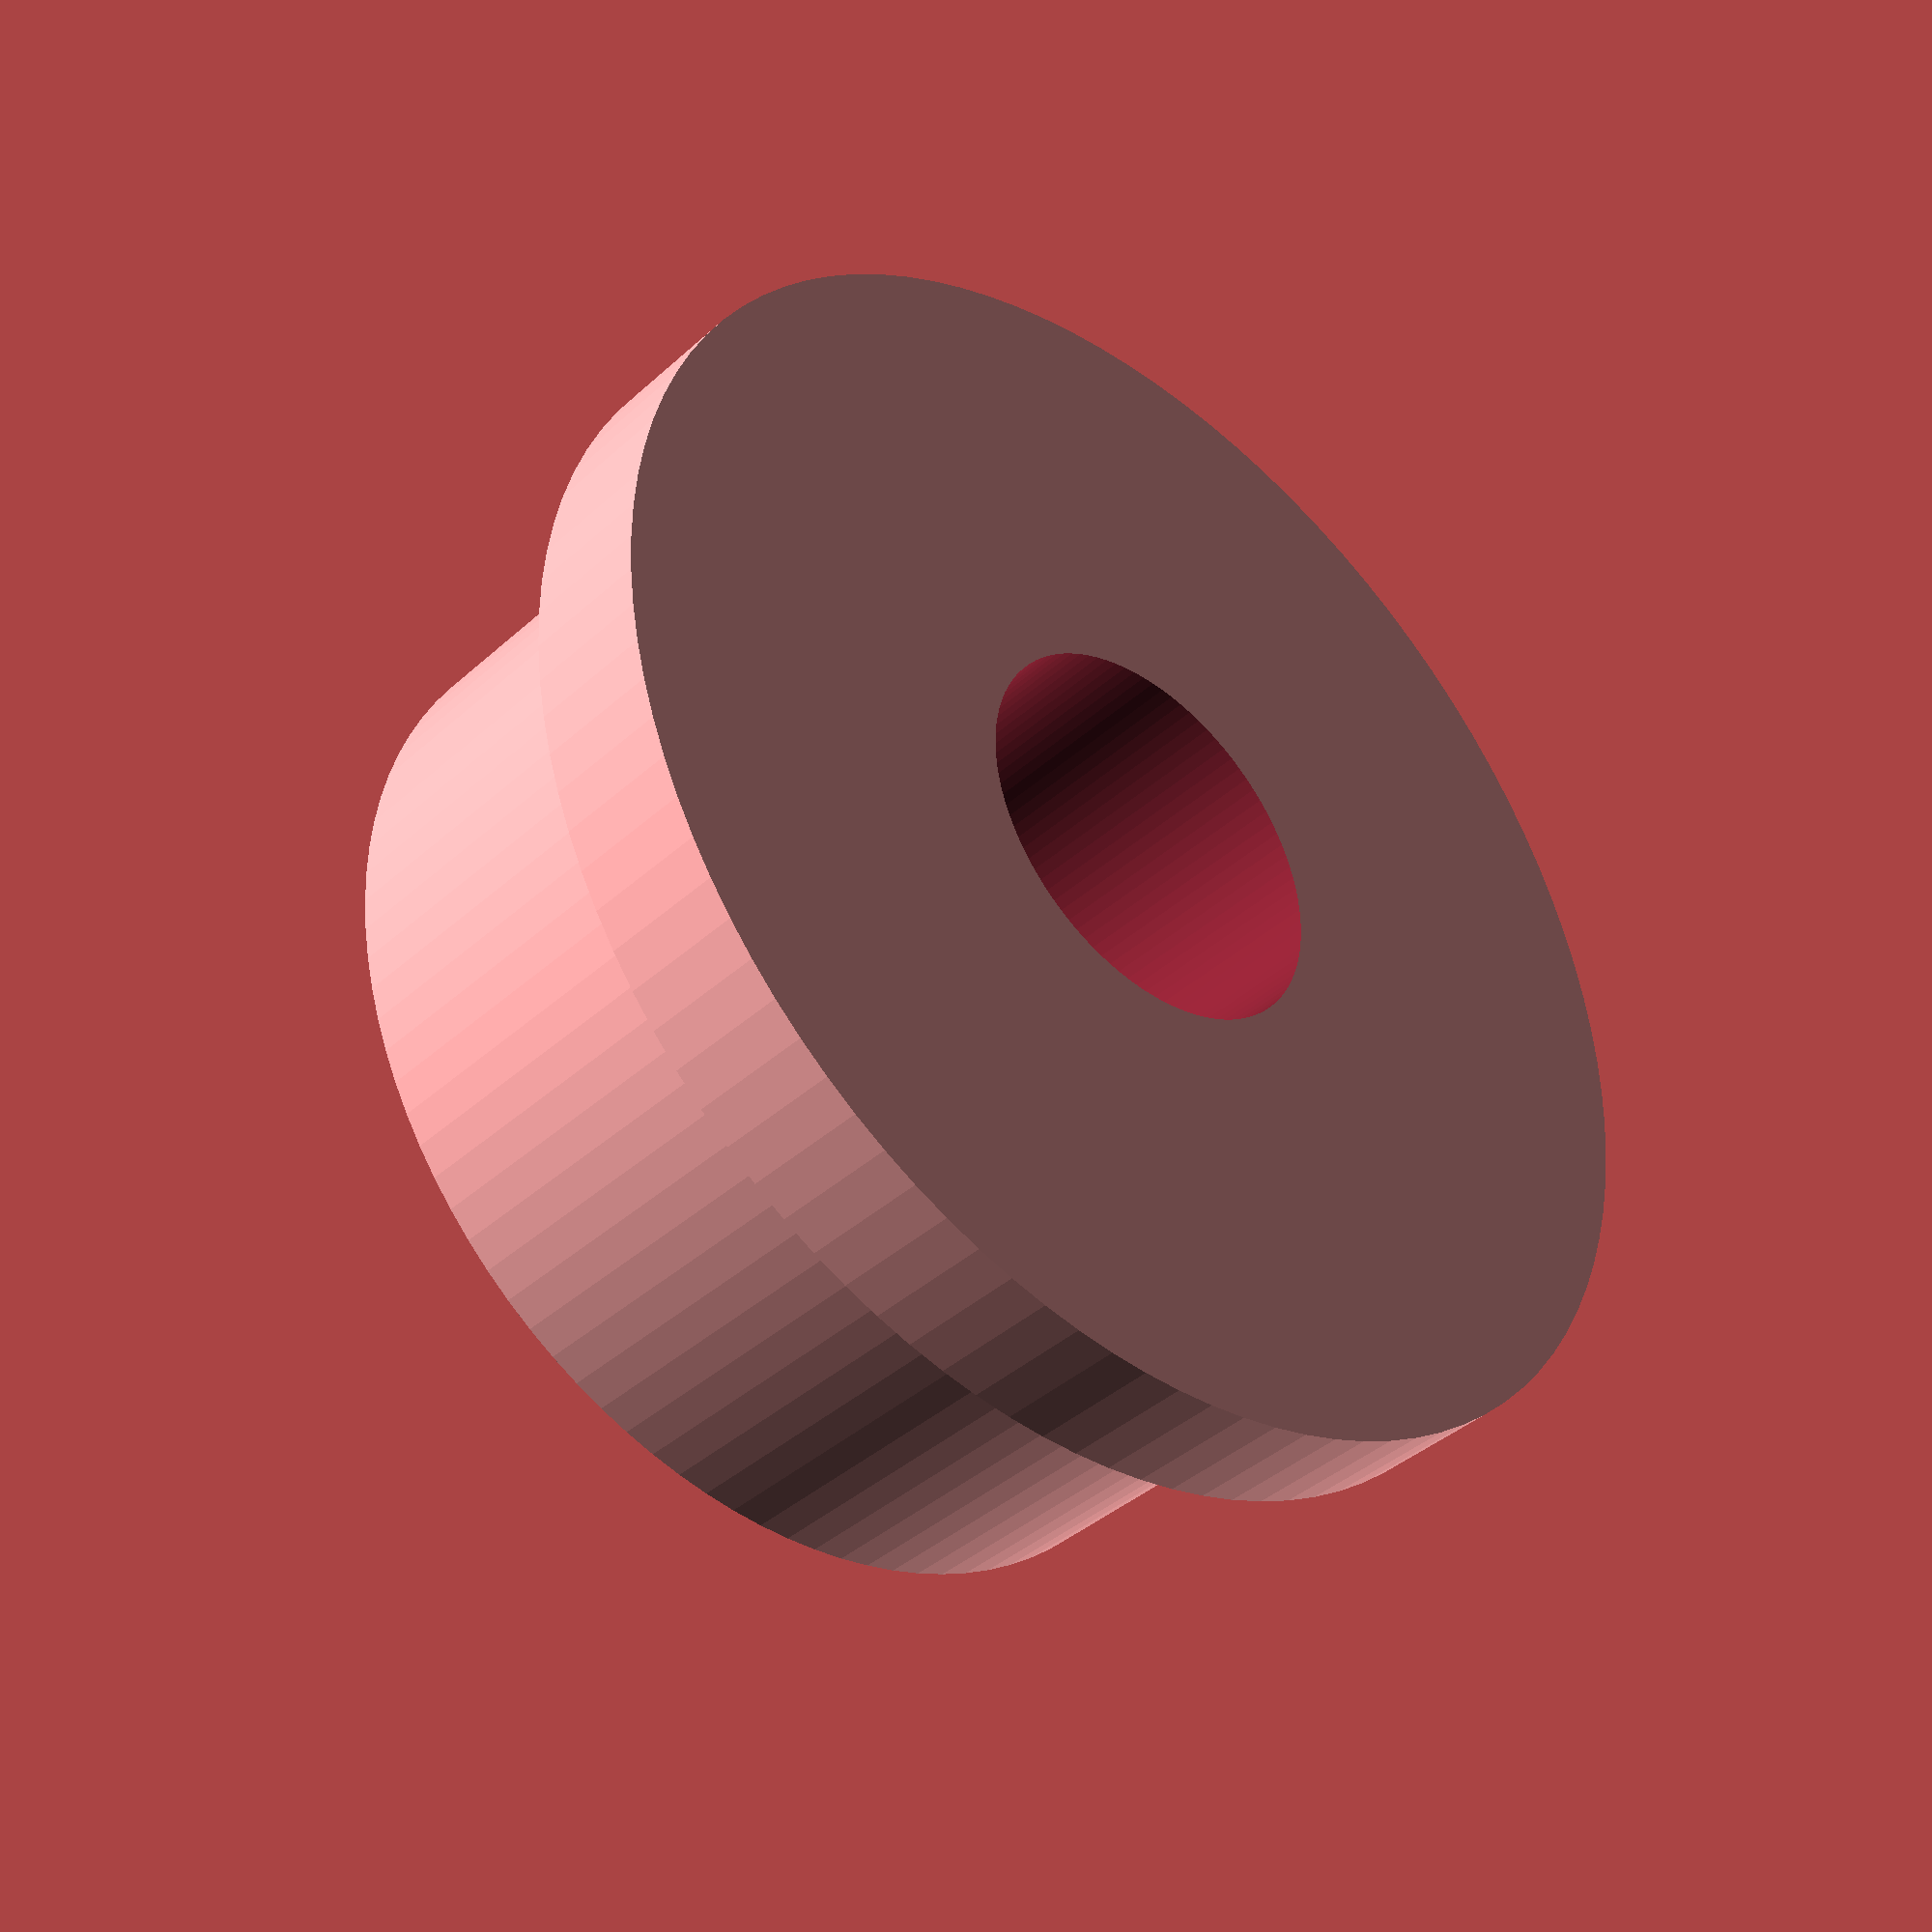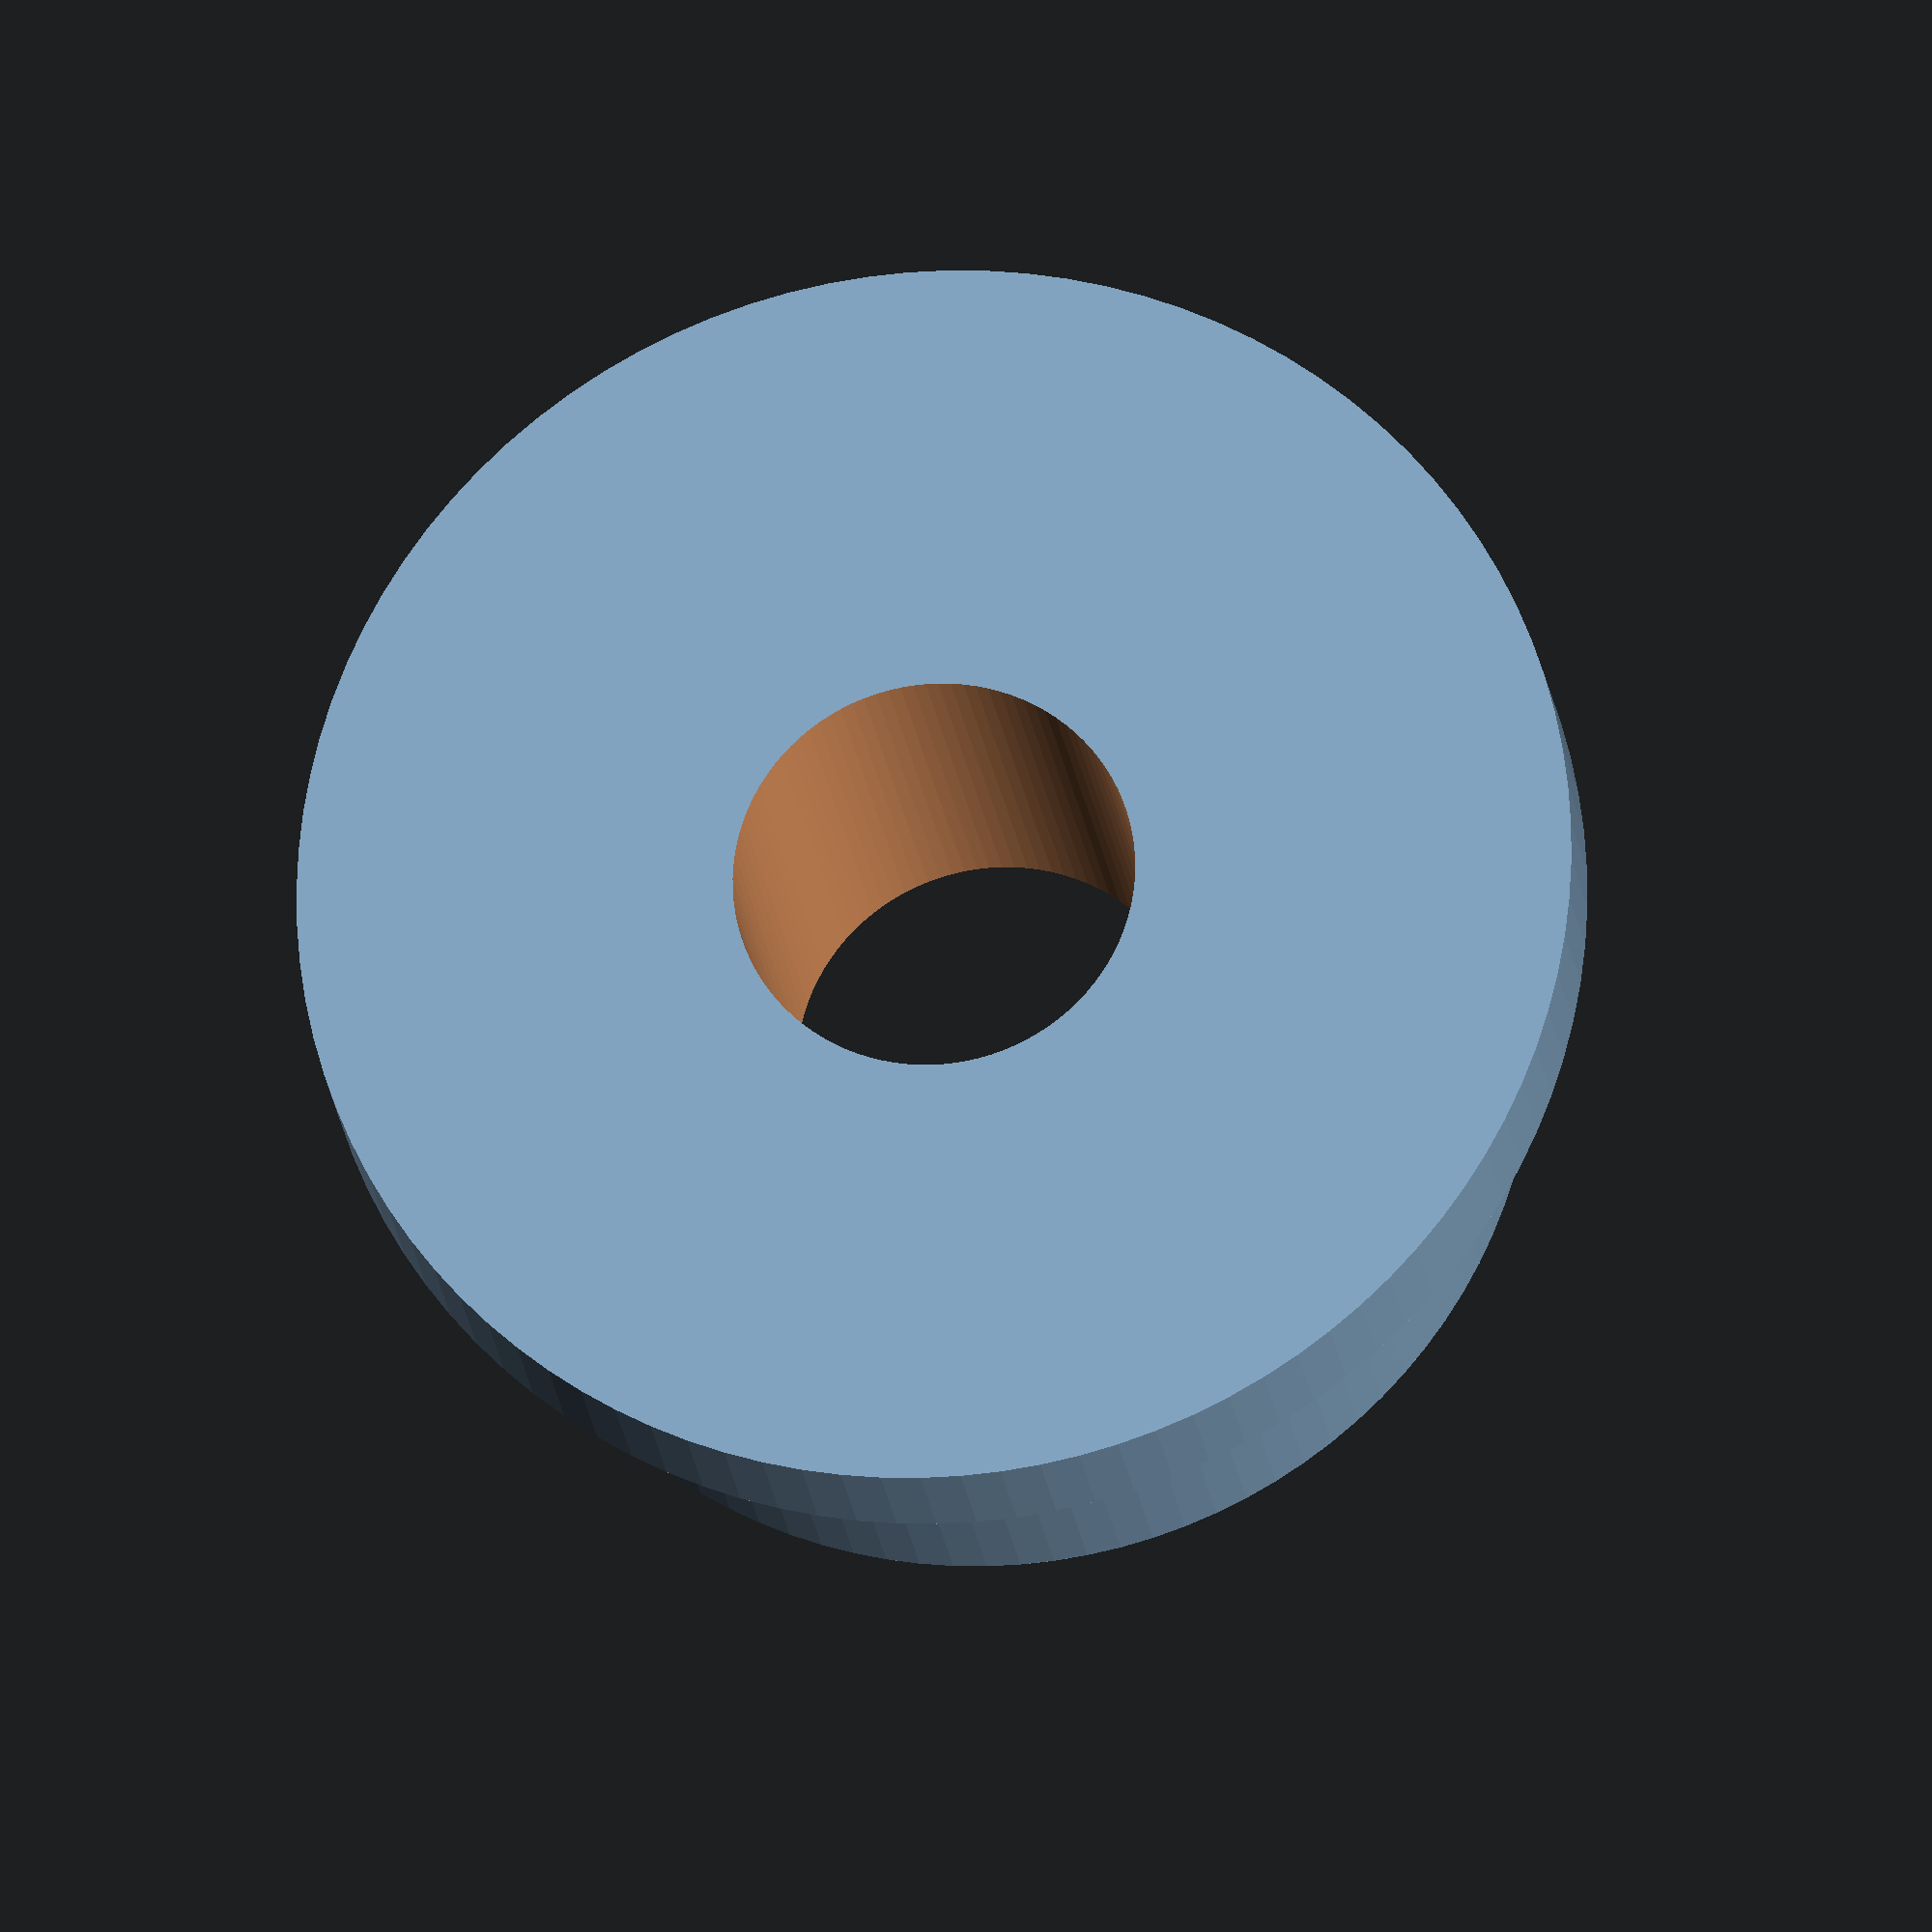
<openscad>
$fn=100;






Bearing();









module Bearing(){

    difference(){
        union(){
            translate([0,0,3]) cylinder(h=1, d=9.5);
            cylinder(h=3, d=8);
        }
        translate([0,0,-.5])cylinder(h=6, d=3);
    }
}
</openscad>
<views>
elev=39.1 azim=243.7 roll=318.4 proj=p view=solid
elev=20.0 azim=127.2 roll=6.8 proj=o view=wireframe
</views>
